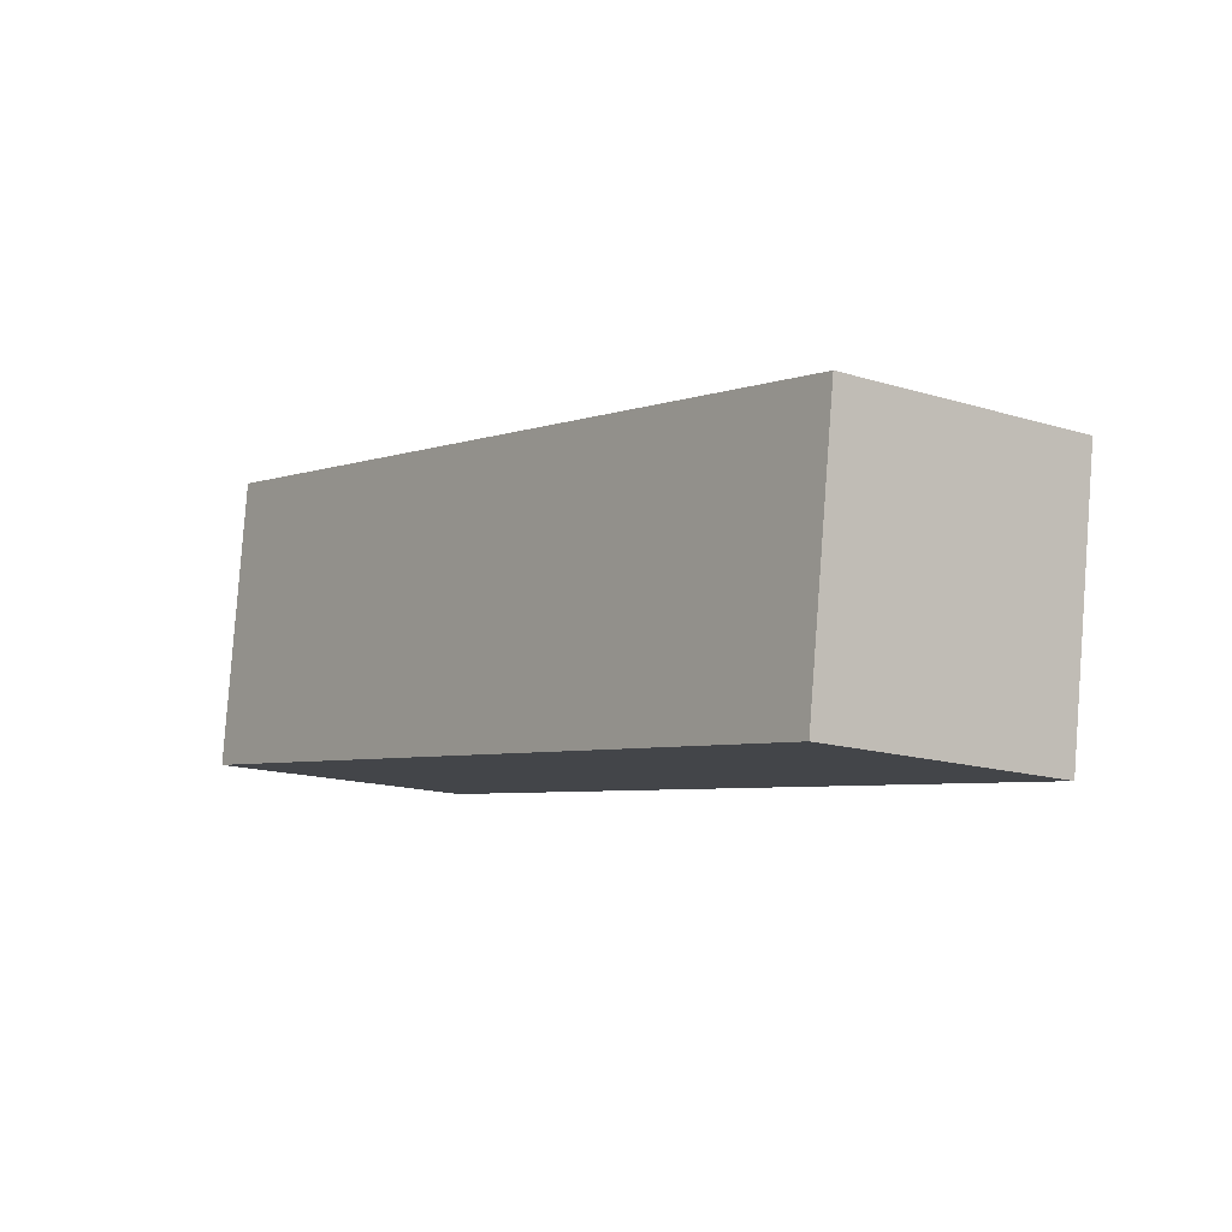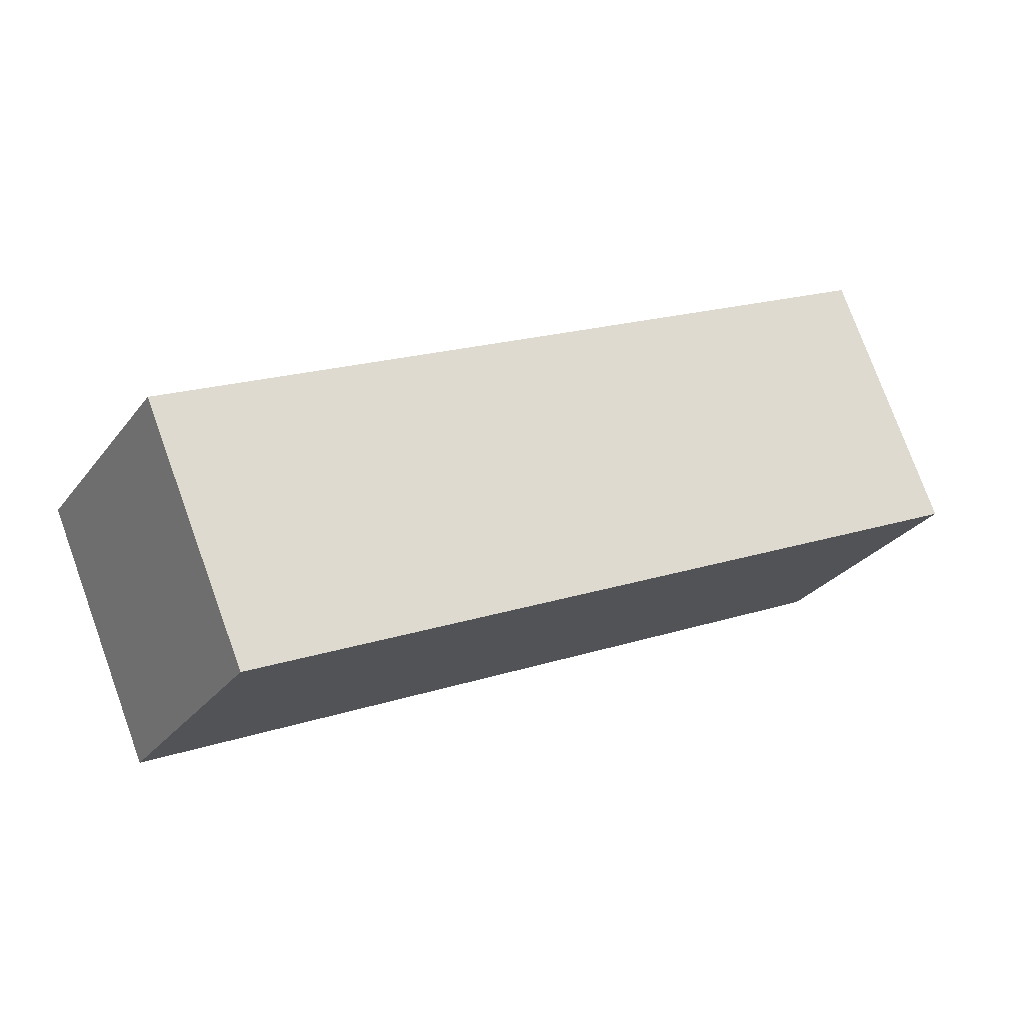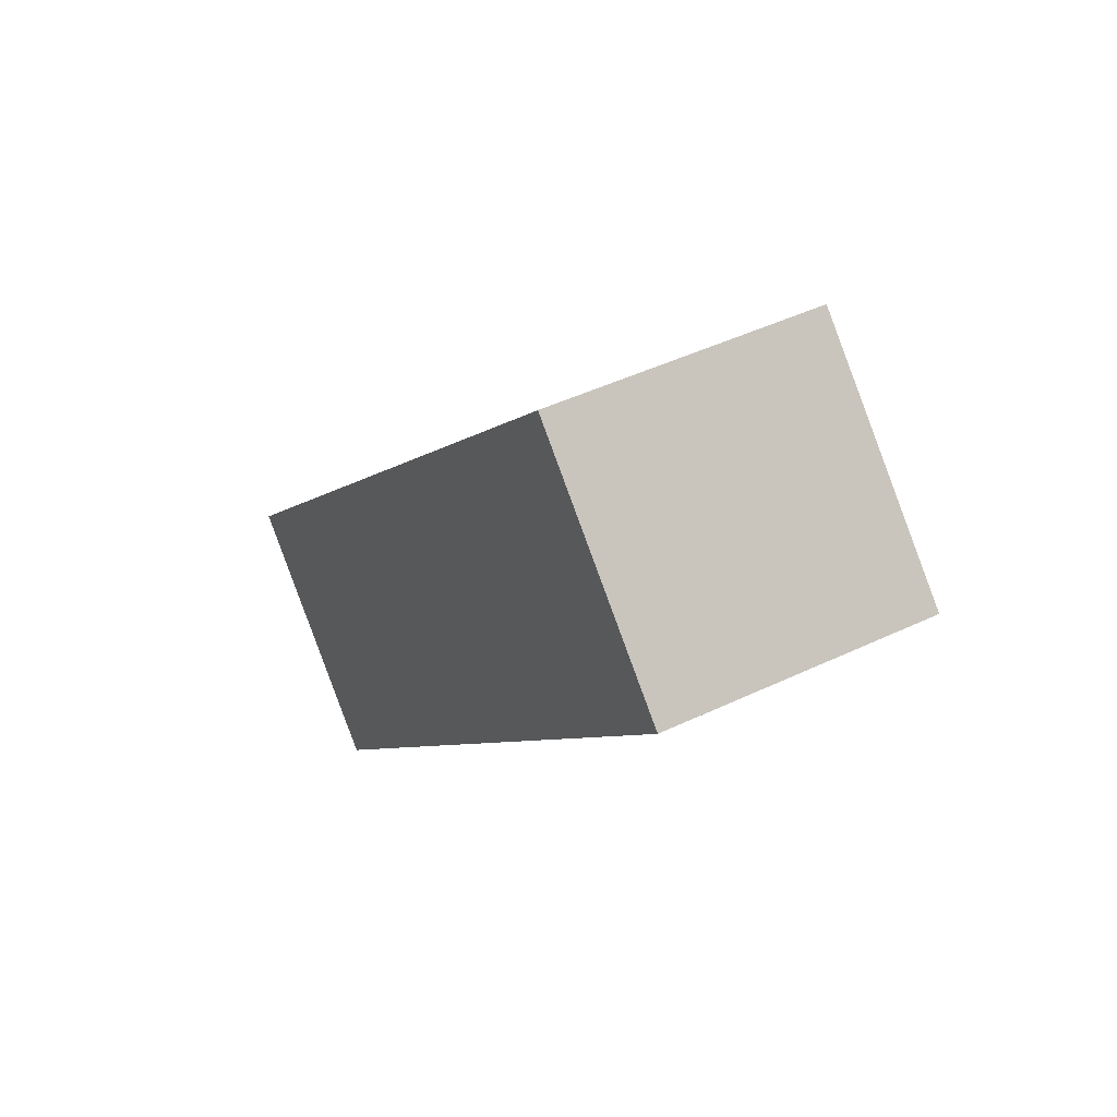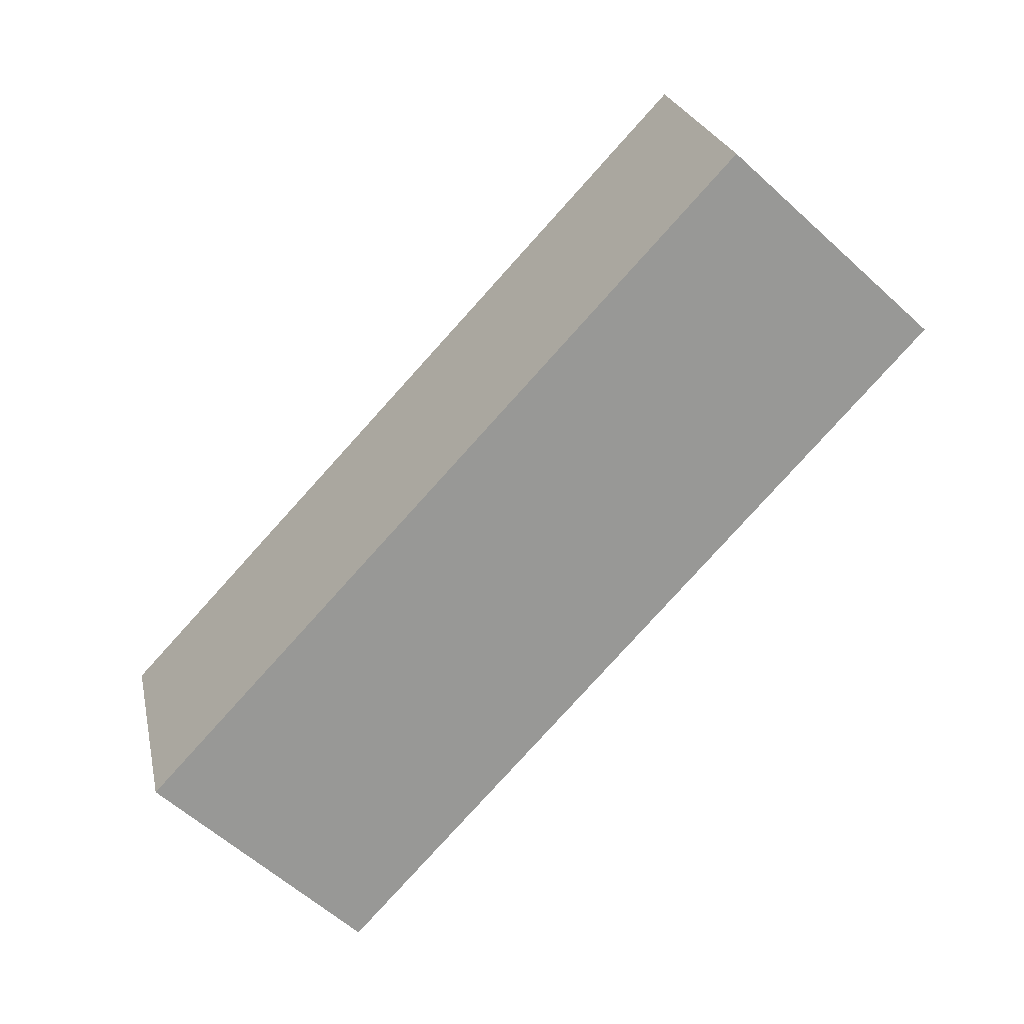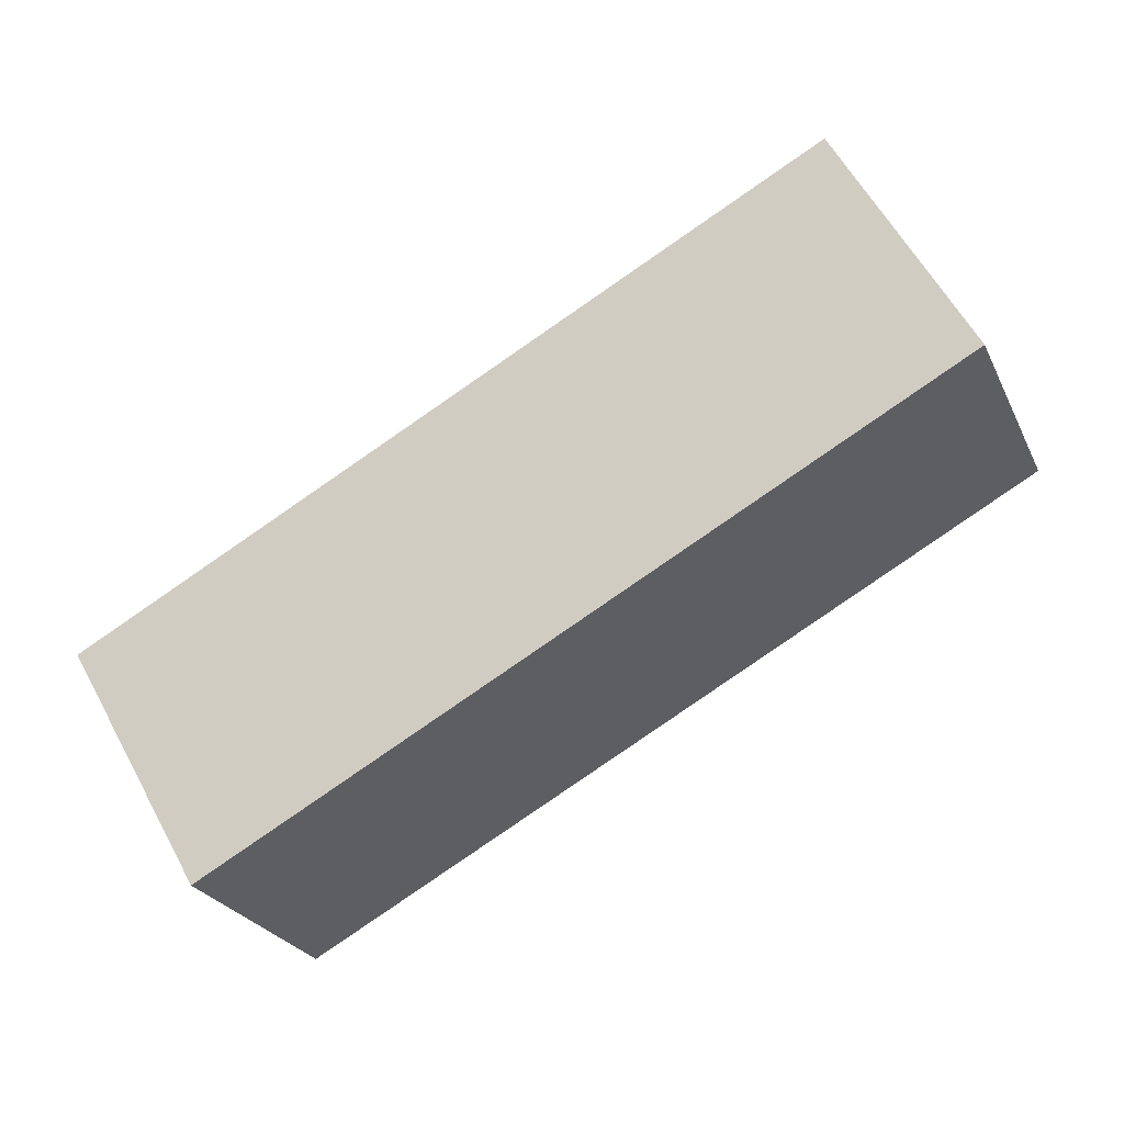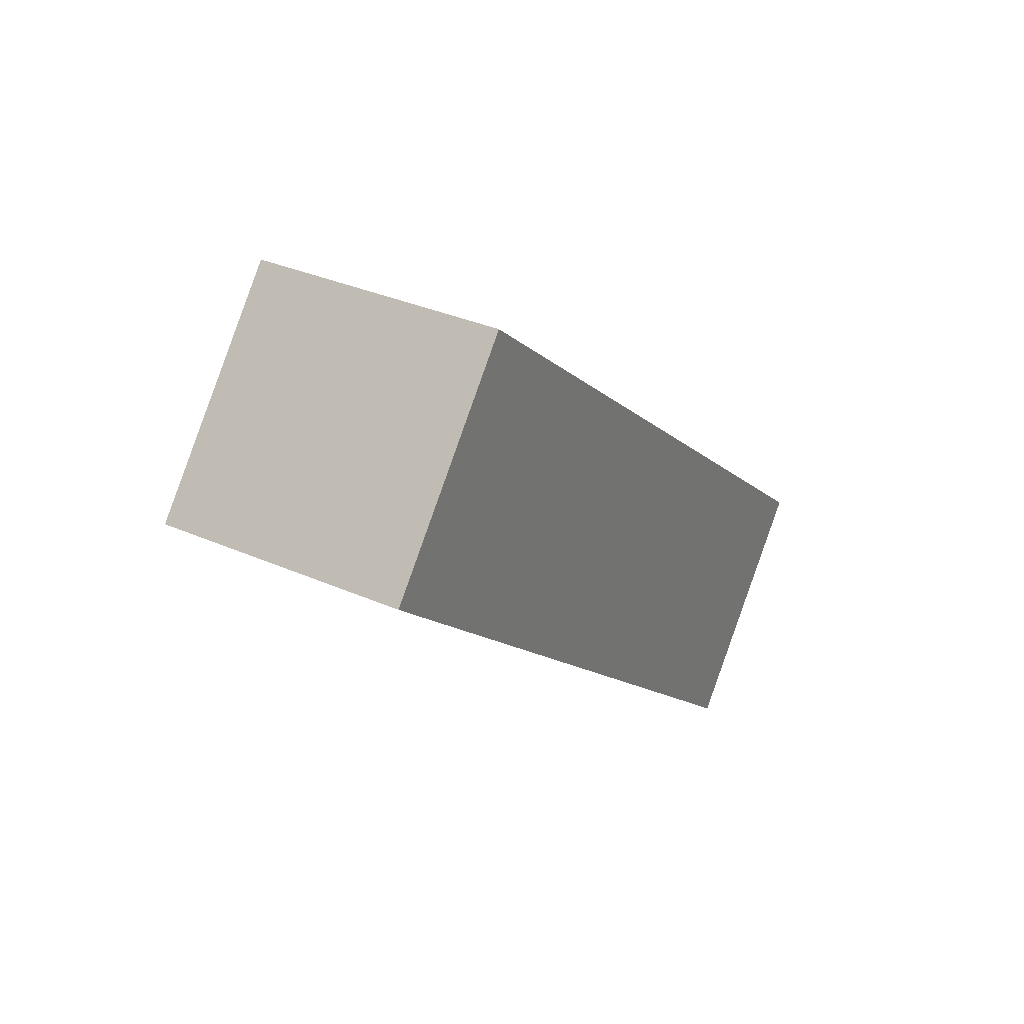
<metadata>
{"format":"obj","ext":"obj","renderer":"f3d","projection":"perspective","resolution":1024,"background":"white","views":[{"elev":41.0,"azim":58.8,"up":"+Y"},{"elev":-73.0,"azim":16.0,"up":"+Y"},{"elev":-42.4,"azim":-99.3,"up":"+Y"},{"elev":52.0,"azim":-19.7,"up":"+Y"},{"elev":8.3,"azim":15.2,"up":"+Y"},{"elev":-26.0,"azim":150.4,"up":"+Z"}]}
</metadata>
<code>
o Cube
v 2.561 2.512 -2.628
v 4.125 0.7979 -1.457
v -2.287 -3.795 0.384
v -3.851 -2.081 -0.7871
v 2.287 3.795 -0.384
v 3.851 2.081 0.7871
v -2.561 -2.512 2.628
v -4.125 -0.7979 1.457
f 1 2 3 4
f 5 8 7 6
f 1 5 6 2
f 2 6 7 3
f 3 7 8 4
f 5 1 4 8

</code>
